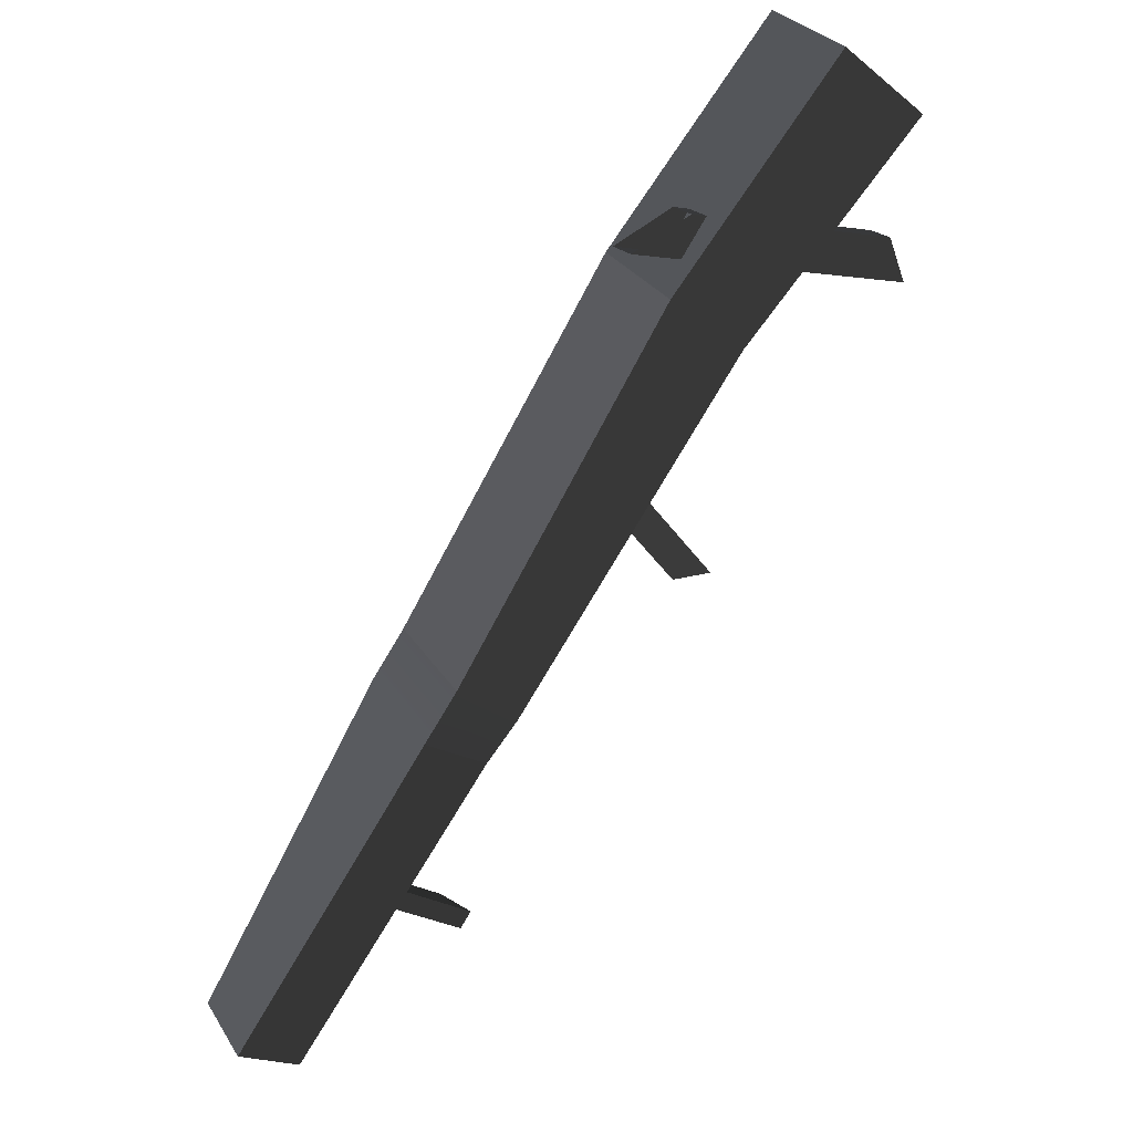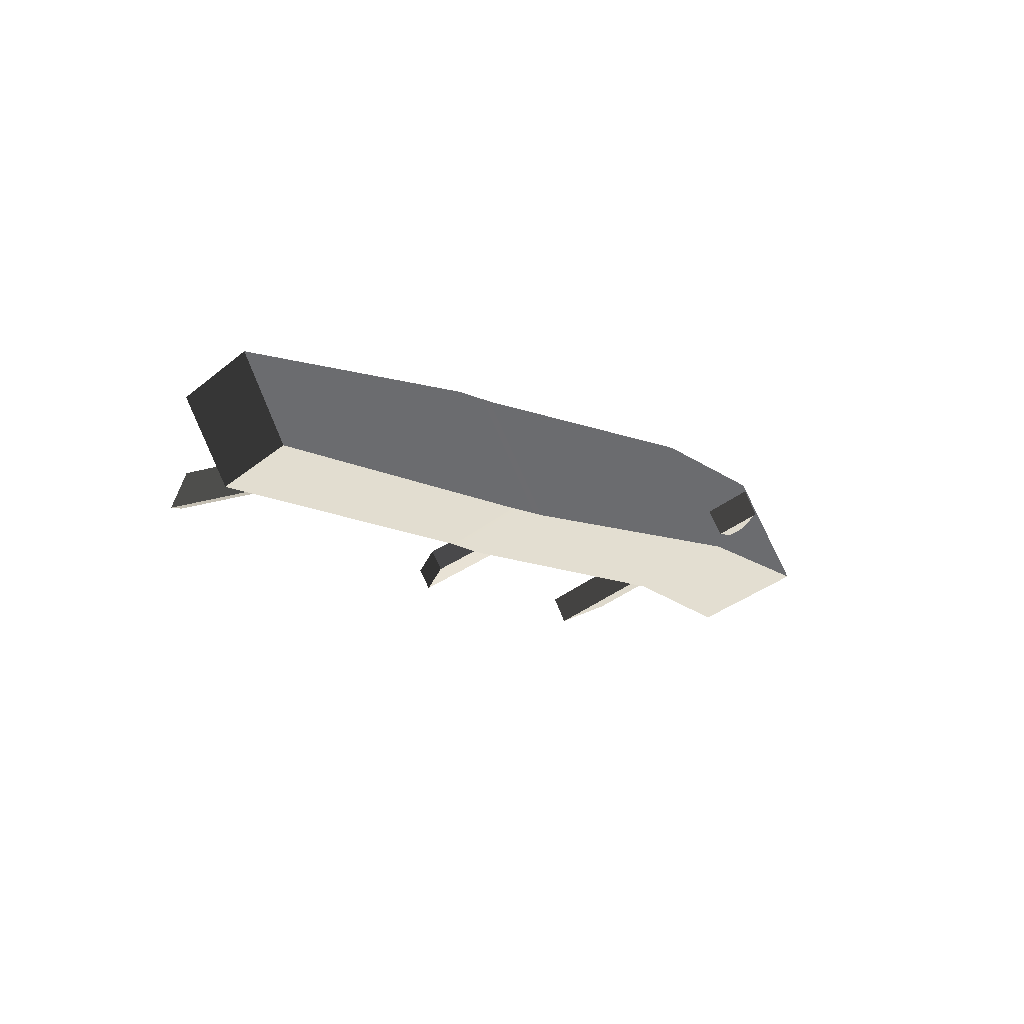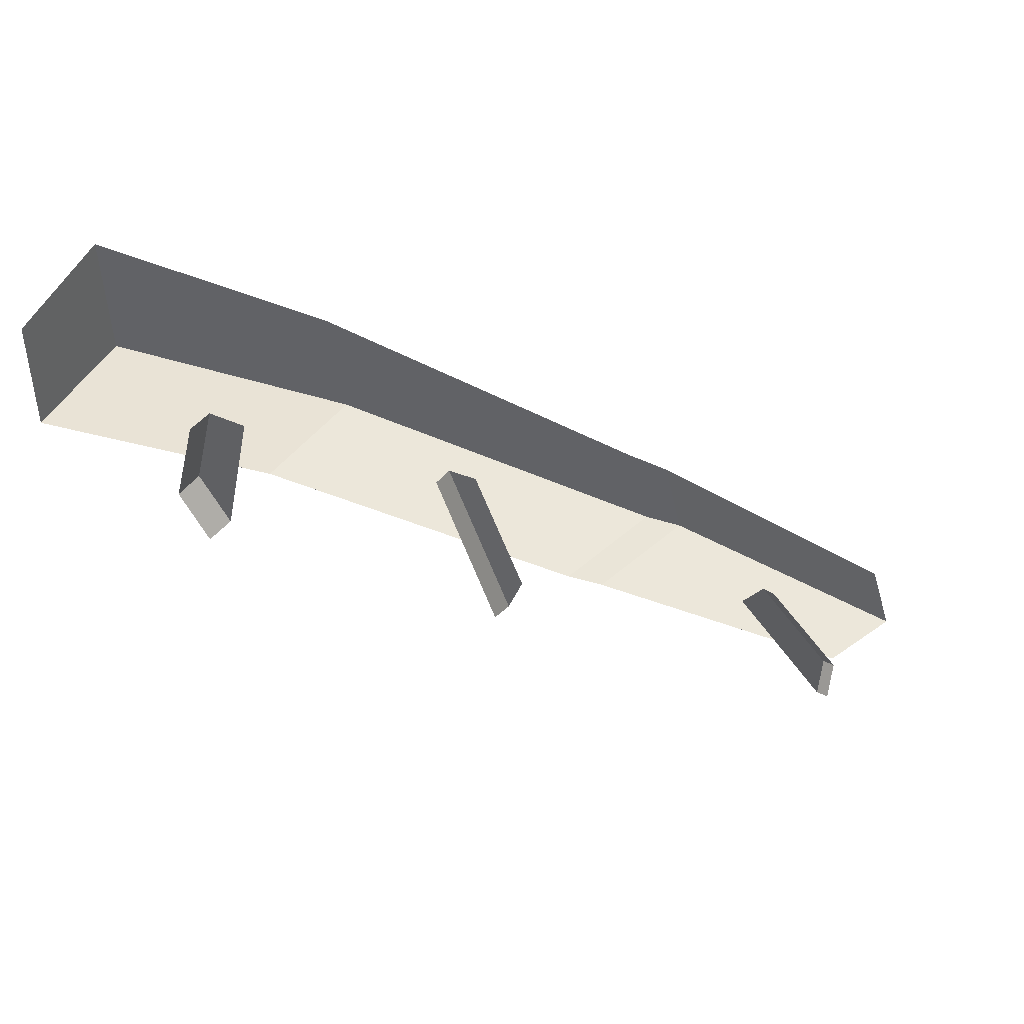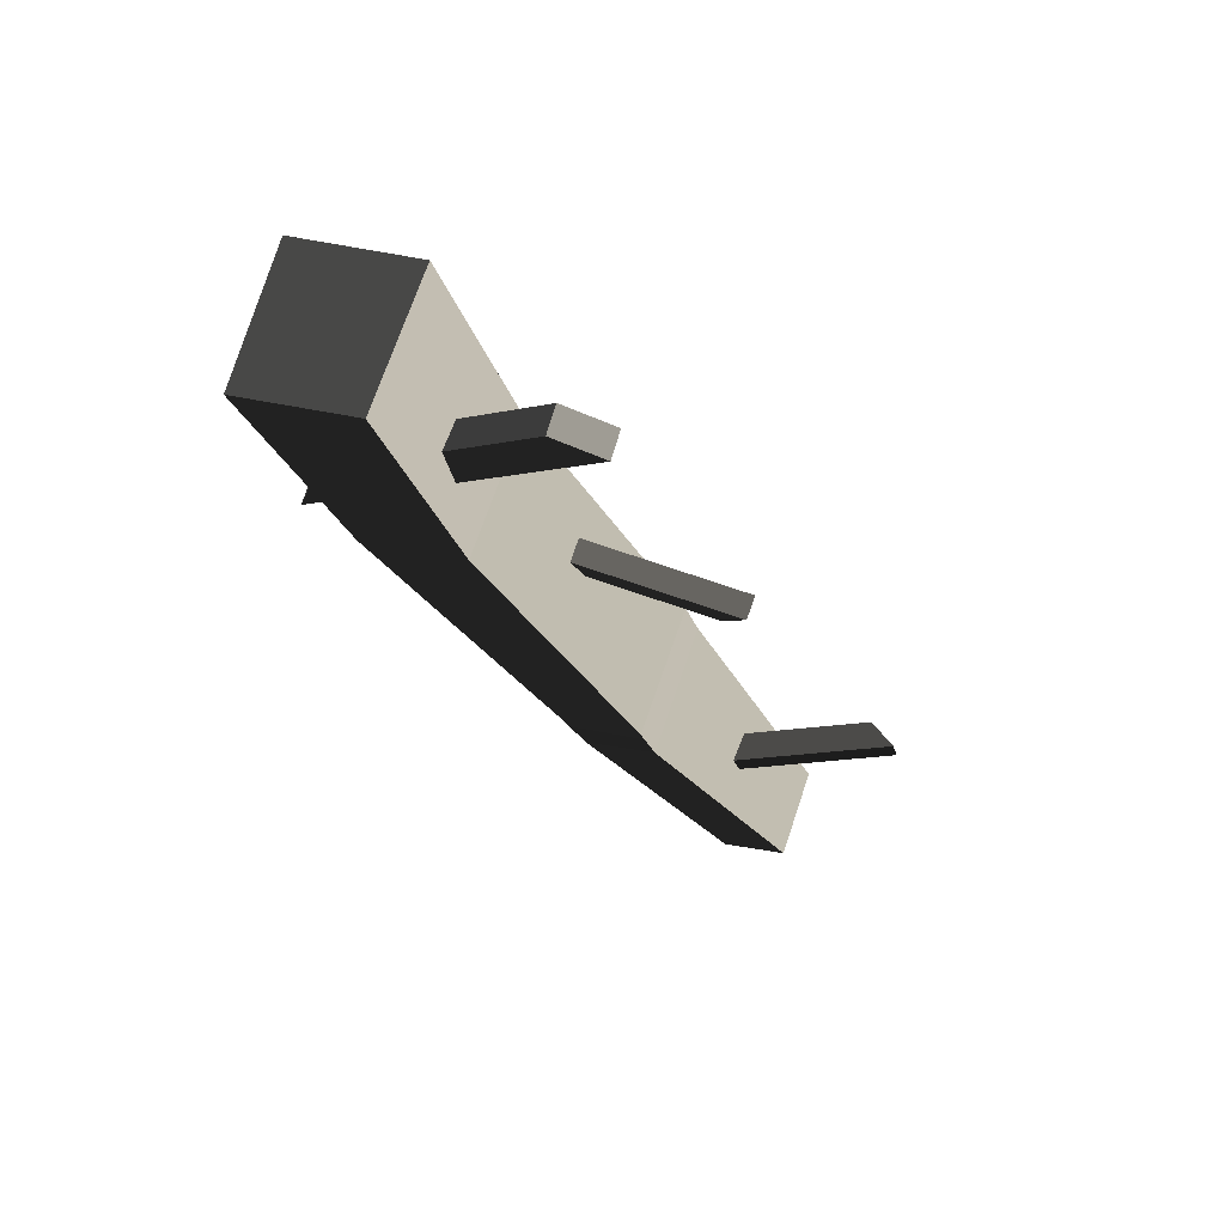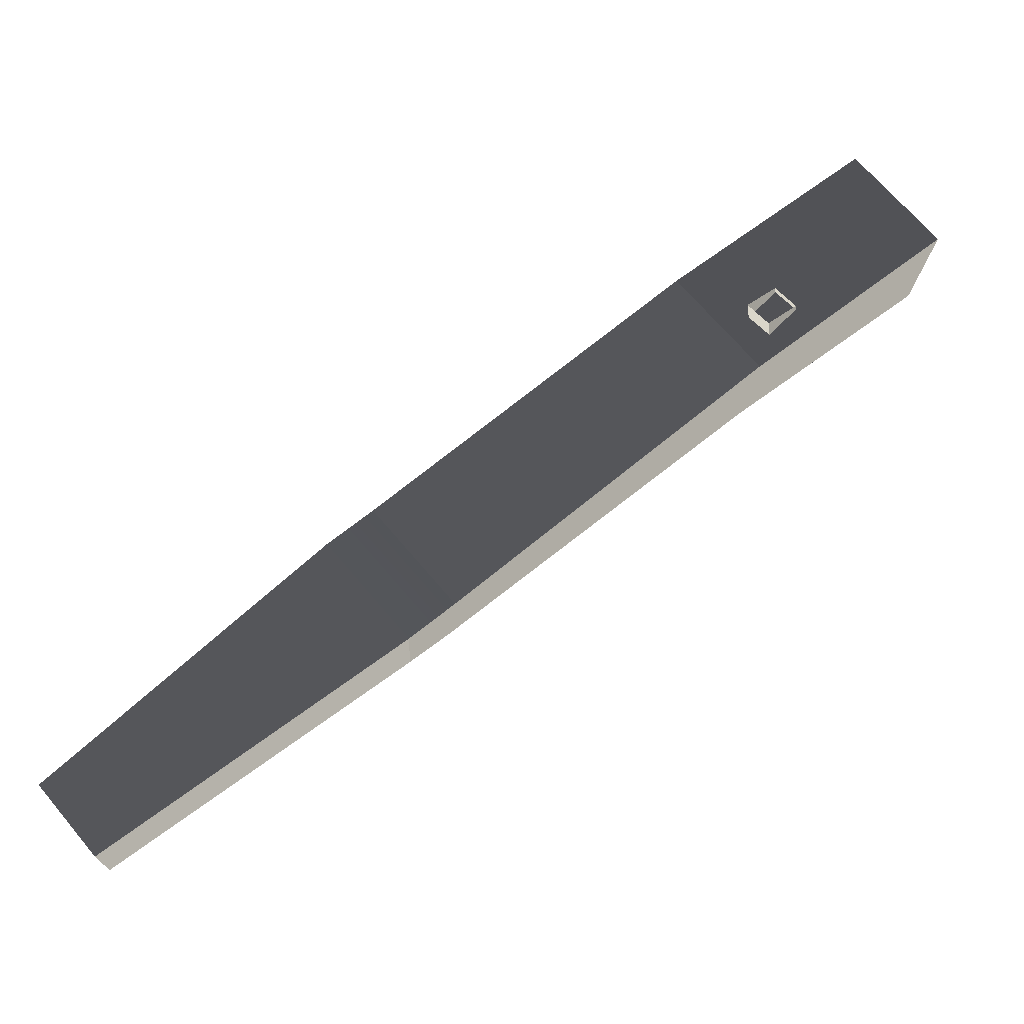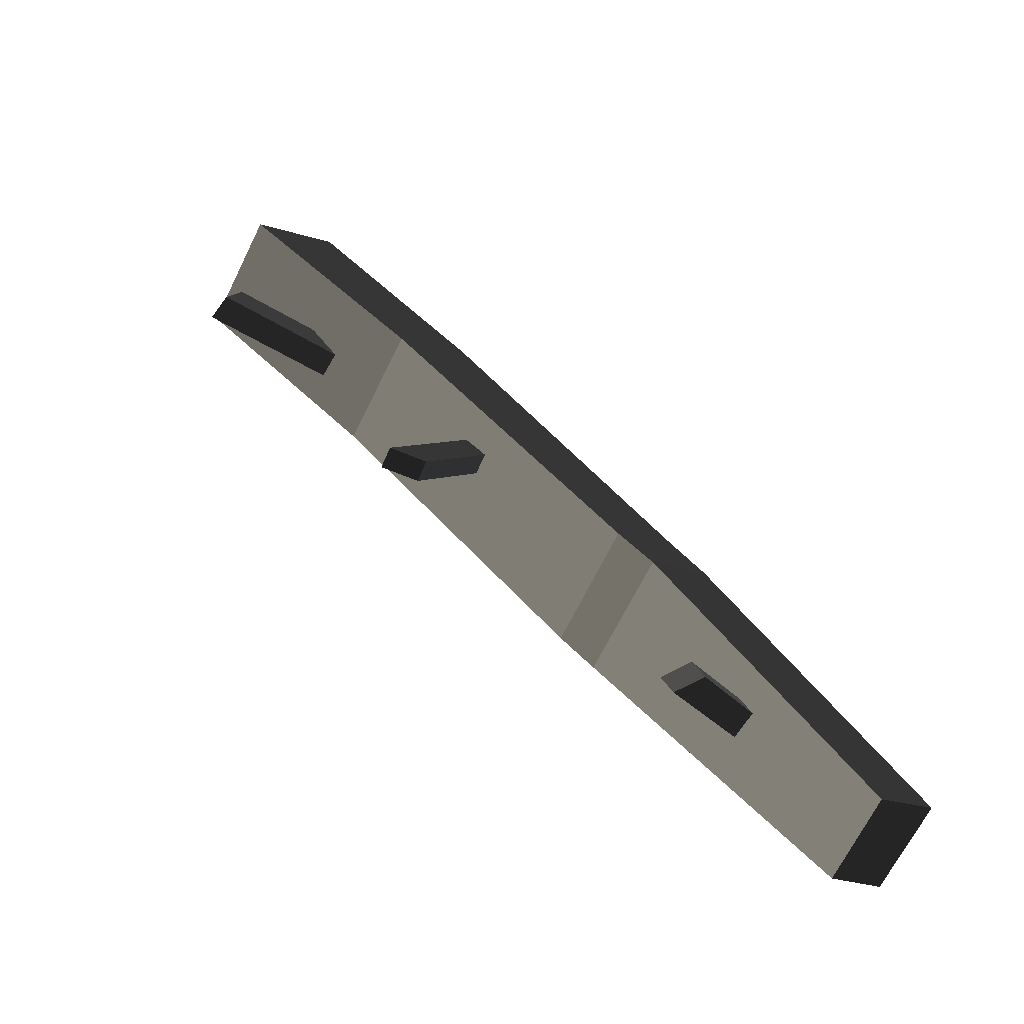
<metadata>
{"format":"obj","ext":"obj","renderer":"f3d","projection":"perspective","resolution":1024,"background":"white","views":[{"elev":-30.1,"azim":-131.8,"up":"+Y"},{"elev":-53.8,"azim":127.1,"up":"+Y"},{"elev":53.3,"azim":-10.7,"up":"+Y"},{"elev":19.4,"azim":-63.3,"up":"+Y"},{"elev":-24.3,"azim":177.4,"up":"+Y"},{"elev":-11.1,"azim":42.1,"up":"+Y"}]}
</metadata>
<code>
v 1.544 -0.7852 -0.01451
v 1.568 -0.794 -0.4861
v 3.178 -2.299 -0.3954
v 3.136 -2.272 0.03672
v -2.326 1.448 -0.4861
v -1.821 2.05 -0.4861
v -1.772 1.998 0.2306
v -2.266 1.409 0.1906
v 2.791 -2.684 0.01991
v 3.136 -2.272 0.03672
v 3.178 -2.299 -0.3954
v 2.825 -2.72 -0.3954
v 1.05 -1.374 -0.04387
v 1.544 -0.7852 -0.01451
v 3.136 -2.272 0.03672
v 2.791 -2.684 0.01991
v 0.1849 -0.1079 0.9019
v 0.1537 -0.1491 0.8982
v -0.1721 0.2273 -0.5465
v 0.2356 -0.04088 0.9079
v -0.09022 0.3355 -0.5368
v 0.03379 0.05449 -0.3582
v -0.1721 0.2273 -0.5465
v 0.1537 -0.1491 0.8982
v 0.2728 -0.2216 0.7014
v 1.063 -1.396 -0.4861
v 1.05 -1.374 -0.04387
v 2.791 -2.684 0.01991
v 2.825 -2.72 -0.3954
v 1.063 -1.396 -0.4861
v 2.825 -2.72 -0.3954
v 3.178 -2.299 -0.3954
v 1.568 -0.794 -0.4861
v 0.7894 -1.166 -0.4861
v 1.294 -0.5645 -0.4861
v 0.2356 -0.04088 0.9079
v -0.09022 0.3355 -0.5368
v -0.06067 0.3107 -0.5098
v 0.1157 0.1627 -0.3485
v 0.3547 -0.1134 0.7111
v 0.2728 -0.2216 0.7014
v 0.3547 -0.1134 0.7111
v 0.1157 0.1627 -0.3485
v 0.03379 0.05449 -0.3582
v 0.3547 -0.1134 0.7111
v 0.2728 -0.2216 0.7014
v 0.1537 -0.1491 0.8982
v 0.2356 -0.04088 0.9079
v -1.096 0.4162 -0.6122
v 0.7894 -1.166 -0.4861
v 1.294 -0.5645 -0.4861
v -0.5916 1.018 -0.6122
v -1.096 0.4162 -0.6122
v -1.051 0.389 -0.01703
v 0.8128 -1.175 -0.01603
v 0.7894 -1.166 -0.4861
v 1.05 -1.374 -0.04387
v 1.063 -1.396 -0.4861
v -2.326 1.448 -0.4861
v -2.266 1.409 0.1906
v -1.051 0.389 -0.01703
v -0.557 0.9779 0.02089
v 1.307 -0.5862 0.01866
v 0.8128 -1.175 -0.01603
v 0.8128 -1.175 -0.01603
v 1.307 -0.5862 0.01866
v 1.544 -0.7852 -0.01451
v 1.05 -1.374 -0.04387
v -0.557 0.9779 0.02089
v -0.5916 1.018 -0.6122
v 1.294 -0.5645 -0.4861
v 1.307 -0.5862 0.01866
v 1.568 -0.794 -0.4861
v 1.544 -0.7852 -0.01451
v -1.772 1.998 0.2306
v -1.821 2.05 -0.4861
v -2.266 1.409 0.1906
v -1.772 1.998 0.2306
v -0.557 0.9779 0.02089
v -1.051 0.389 -0.01703
v -2.326 1.448 -0.4861
v -1.096 0.4162 -0.6122
v -0.5916 1.018 -0.6122
v -1.821 2.05 -0.4861
v -1.312 1.221 0.9206
v -0.9858 0.6754 -0.9254
v -1.113 0.5574 -0.913
v -1.439 1.103 0.933
v -1.361 1.176 0.9253
v -1.207 0.9386 -0.6849
v -0.9858 0.6754 -0.9254
v -1.312 1.221 0.9206
v -1.446 1.339 0.6691
v -1.439 1.103 0.933
v -1.113 0.5574 -0.913
v -1.145 0.5952 -0.8785
v -1.334 0.8206 -0.6724
v -1.573 1.221 0.6815
v -1.446 1.339 0.6691
v -1.573 1.221 0.6815
v -1.334 0.8206 -0.6724
v -1.207 0.9386 -0.6849
v -1.573 1.221 0.6815
v -1.446 1.339 0.6691
v -1.312 1.221 0.9206
v -1.439 1.103 0.933
v 2.4 -1.711 0.8956
v 2.02 -1.938 -0.3886
v 1.938 -1.85 -0.3799
v 2.318 -1.623 0.9042
v 2.369 -1.678 0.8989
v 2.203 -1.785 -0.2212
v 2.02 -1.938 -0.3886
v 2.4 -1.711 0.8956
v 2.482 -1.618 0.7207
v 2.318 -1.623 0.9042
v 1.938 -1.85 -0.3799
v 1.964 -1.828 -0.3559
v 2.121 -1.696 -0.2126
v 2.4 -1.53 0.7293
v 2.482 -1.618 0.7207
v 2.4 -1.53 0.7293
v 2.121 -1.696 -0.2126
v 2.203 -1.785 -0.2212
v 2.4 -1.53 0.7293
v 2.482 -1.618 0.7207
v 2.4 -1.711 0.8956
v 2.318 -1.623 0.9042
g autumn_log_(3)_795_79
f 1 3 2
f 1 4 3
f 5 7 6
f 5 8 7
f 9 11 10
f 9 12 11
f 13 15 14
f 13 16 15
f 17 19 18
f 19 17 20
f 19 20 21
f 22 24 23
f 22 25 24
f 26 28 27
f 26 29 28
f 30 32 31
f 30 33 32
f 34 33 30
f 34 35 33
f 36 38 37
f 38 36 39
f 39 36 40
f 41 43 42
f 41 44 43
f 45 47 46
f 45 48 47
f 49 51 50
f 49 52 51
f 53 55 54
f 53 56 55
f 56 57 55
f 56 58 57
f 59 53 54
f 59 54 60
f 61 63 62
f 61 64 63
f 65 67 66
f 65 68 67
f 69 71 70
f 69 72 71
f 72 73 71
f 72 74 73
f 75 69 70
f 75 70 76
f 77 79 78
f 77 80 79
f 81 83 82
f 81 84 83
f 85 87 86
f 87 85 88
f 88 85 89
f 90 92 91
f 90 93 92
f 94 96 95
f 96 94 97
f 97 94 98
f 99 101 100
f 99 102 101
f 103 105 104
f 103 106 105
f 107 109 108
f 109 107 110
f 110 107 111
f 112 114 113
f 112 115 114
f 116 118 117
f 118 116 119
f 119 116 120
f 121 123 122
f 121 124 123
f 125 127 126
f 125 128 127

</code>
